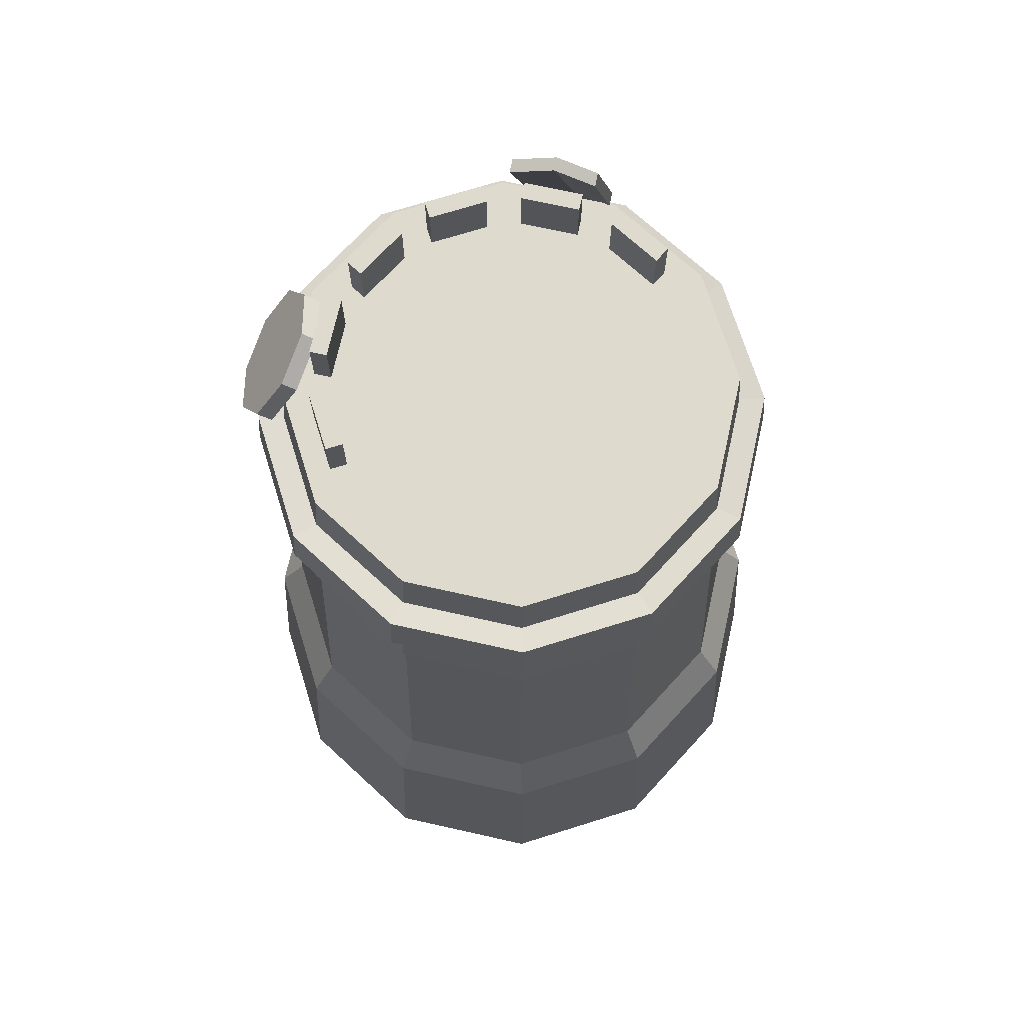
<metadata>
{"format":"obj","ext":"obj","renderer":"f3d","projection":"perspective","resolution":1024,"background":"white","views":[{"elev":71.3,"azim":147.6,"up":"+Z"}]}
</metadata>
<code>
g juqing_yewai_564_zhucheng08
v -113.5 196.7 866.3
v 0.000144 227.1 866.3
v 0.000138 232.1 809.5
v -116.1 201 809.5
v 0.000122 246.9 659.6
v -123.5 213.8 659.6
v -118.4 205.1 756.4
v 0.000132 236.9 756.4
v -196.7 113.5 866.3
v -201 116.1 809.5
v -213.8 123.5 659.6
v -205.1 118.4 756.4
v -227.1 0.000337 866.3
v -232.1 0.00031 809.5
v -246.9 0.000274 659.6
v -236.9 0.000297 756.4
v -196.7 -113.5 866.3
v -227.1 0.000337 866.3
v -232.1 0.00031 809.5
v -201 -116.1 809.5
v -246.9 0.000274 659.6
v -213.8 -123.5 659.6
v -205.1 -118.4 756.4
v -236.9 0.000297 756.4
v -113.5 -196.7 866.3
v -116.1 -201 809.5
v -123.5 -213.8 659.6
v -118.4 -205.1 756.4
v 3.7e-05 -227.1 866.3
v 4.8e-05 -232.1 809.5
v 2.6e-05 -246.9 659.6
v 4e-05 -236.9 756.4
v 113.5 -196.7 866.3
v 116.1 -201 809.5
v 123.5 -213.8 659.6
v 118.4 -205.1 756.4
v 196.7 -113.5 866.3
v 201 -116.1 809.5
v 213.8 -123.5 659.6
v 205.1 -118.4 756.4
v 227.1 0.000242 866.3
v 232.1 0.00024 809.5
v 246.9 0.000199 659.6
v 236.9 0.000225 756.4
v 196.7 113.5 866.3
v 227.1 0.000242 866.3
v 232.1 0.00024 809.5
v 201 116.1 809.5
v 246.9 0.000199 659.6
v 213.8 123.5 659.6
v 205.1 118.4 756.4
v 236.9 0.000225 756.4
v 113.5 196.7 866.3
v 116.1 201 809.5
v 123.5 213.8 659.6
v 118.4 205.1 756.4
f 1 2 3
f 3 4 1
f 5 6 7
f 7 8 5
f 9 1 4
f 4 10 9
f 6 11 12
f 12 7 6
f 13 9 10
f 10 14 13
f 11 15 16
f 16 12 11
f 17 18 19
f 19 20 17
f 21 22 23
f 23 24 21
f 25 17 20
f 20 26 25
f 22 27 28
f 28 23 22
f 29 25 26
f 26 30 29
f 27 31 32
f 32 28 27
f 33 29 30
f 30 34 33
f 31 35 36
f 36 32 31
f 37 33 34
f 34 38 37
f 35 39 40
f 40 36 35
f 41 37 38
f 38 42 41
f 39 43 44
f 44 40 39
f 45 46 47
f 47 48 45
f 49 50 51
f 51 52 49
f 53 45 48
f 48 54 53
f 50 55 56
f 56 51 50
f 2 53 54
f 54 3 2
f 55 5 8
f 8 56 55
g juqing_yewai_564_zhucheng08
v -128.9 223.2 811.7
v 0.000149 257.8 811.7
v 0.000132 262.5 758.4
v -131.2 227.3 758.4
v -223.2 128.9 811.7
v -227.3 131.2 758.4
v -257.8 0.000313 811.7
v -262.5 0.000306 758.4
v -223.2 -128.9 811.7
v -257.8 0.000313 811.7
v -262.5 0.000306 758.4
v -227.3 -131.2 758.4
v -128.9 -223.2 811.7
v -131.2 -227.3 758.4
v 4.3e-05 -257.8 811.7
v 3e-05 -262.5 758.4
v 128.9 -223.2 811.7
v 131.2 -227.3 758.4
v 223.2 -128.9 811.7
v 227.3 -131.2 758.4
v 257.8 0.000238 811.7
v 262.5 0.000218 758.4
v 223.2 128.9 811.7
v 257.8 0.000238 811.7
v 262.5 0.000218 758.4
v 227.3 131.2 758.4
v 128.9 223.2 811.7
v 131.2 227.3 758.4
v -116.1 201 809.5
v 0.000138 232.1 809.5
v 0.000149 257.8 811.7
v -128.9 223.2 811.7
v 0.000138 232.1 809.5
v 116.1 201 809.5
v 128.9 223.2 811.7
v 116.1 201 809.5
v 201 116.1 809.5
v 223.2 128.9 811.7
v 201 116.1 809.5
v 232.1 0.00024 809.5
v 257.8 0.000238 811.7
v 232.1 0.00024 809.5
v 201 -116.1 809.5
v 223.2 -128.9 811.7
v 257.8 0.000238 811.7
v 201 -116.1 809.5
v 116.1 -201 809.5
v 128.9 -223.2 811.7
v 116.1 -201 809.5
v 4.8e-05 -232.1 809.5
v 4.3e-05 -257.8 811.7
v 4.8e-05 -232.1 809.5
v -116.1 -201 809.5
v -128.9 -223.2 811.7
v -116.1 -201 809.5
v -201 -116.1 809.5
v -223.2 -128.9 811.7
v -201 -116.1 809.5
v -232.1 0.00031 809.5
v -257.8 0.000313 811.7
v -232.1 0.00031 809.5
v -201 116.1 809.5
v -223.2 128.9 811.7
v -257.8 0.000313 811.7
v -201 116.1 809.5
v -116.1 201 809.5
f 57 58 59
f 59 60 57
f 61 57 60
f 60 62 61
f 63 61 62
f 62 64 63
f 65 66 67
f 67 68 65
f 69 65 68
f 68 70 69
f 71 69 70
f 70 72 71
f 73 71 72
f 72 74 73
f 75 73 74
f 74 76 75
f 77 75 76
f 76 78 77
f 79 80 81
f 81 82 79
f 83 79 82
f 82 84 83
f 58 83 84
f 84 59 58
f 85 86 87
f 87 88 85
f 89 90 91
f 91 87 89
f 92 93 94
f 94 91 92
f 95 96 97
f 97 94 95
f 98 99 100
f 100 101 98
f 102 103 104
f 104 100 102
f 105 106 107
f 107 104 105
f 108 109 110
f 110 107 108
f 111 112 113
f 113 110 111
f 114 115 116
f 116 113 114
f 117 118 119
f 119 120 117
f 121 122 88
f 88 119 121
g juqing_yewai_564_zhucheng08
v -120.9 209.4 659.7
v 0.000121 241.7 659.7
v 8.1e-05 260.9 302.5
v -130.4 225.9 302.5
v -209.4 120.9 659.7
v -225.9 130.4 302.5
v -241.7 0.000272 659.7
v -260.9 0.000176 302.5
v -209.4 -120.9 659.7
v -241.7 0.000272 659.7
v -260.9 0.000176 302.5
v -225.9 -130.4 302.5
v -120.9 -209.4 659.7
v -130.4 -225.9 302.5
v 2.7e-05 -241.7 659.7
v -2e-05 -260.9 302.5
v 120.9 -209.4 659.7
v 130.4 -225.9 302.5
v 209.4 -120.9 659.7
v 225.9 -130.4 302.5
v 241.7 0.000199 659.7
v 260.9 9.7e-05 302.5
v 209.4 120.9 659.7
v 241.7 0.000199 659.7
v 260.9 9.7e-05 302.5
v 225.9 130.4 302.5
v 120.9 209.4 659.7
v 130.4 225.9 302.5
f 123 124 125
f 125 126 123
f 127 123 126
f 126 128 127
f 129 127 128
f 128 130 129
f 131 132 133
f 133 134 131
f 135 131 134
f 134 136 135
f 137 135 136
f 136 138 137
f 139 137 138
f 138 140 139
f 141 139 140
f 140 142 141
f 143 141 142
f 142 144 143
f 145 146 147
f 147 148 145
f 149 145 148
f 148 150 149
f 124 149 150
f 150 125 124
g juqing_yewai_564_zhucheng08
v -153.2 265.3 6.984
v -144.1 249.5 253
v 8.8e-05 288.1 252.9
v 5.7e-05 306.3 6.984
v -265.3 153.2 6.985
v -249.5 144.1 253
v -306.3 0.000107 6.985
v -288.1 0.00017 253
v -265.3 -153.2 6.985
v -249.5 -144.1 253
v -288.1 0.00017 253
v -306.3 0.000107 6.985
v -153.2 -265.3 6.985
v -144.1 -249.5 253
v -6.2e-05 -306.3 6.985
v -2.4e-05 -288.1 253
v 153.2 -265.3 6.985
v 144.1 -249.5 253
v 265.3 -153.2 6.985
v 249.5 -144.1 253
v 306.3 1.5e-05 6.985
v 288.1 8.3e-05 253
v 265.3 153.2 6.984
v 249.5 144.1 253
v 288.1 8.3e-05 253
v 306.3 1.5e-05 6.985
v 153.2 265.3 6.984
v 144.1 249.5 252.9
v -130.4 225.9 302.5
v 8.1e-05 260.9 302.5
v 8.8e-05 288.1 252.9
v -144.1 249.5 253
v -225.9 130.4 302.5
v -249.5 144.1 253
v -260.9 0.000176 302.5
v -288.1 0.00017 253
v -225.9 -130.4 302.5
v -260.9 0.000176 302.5
v -288.1 0.00017 253
v -249.5 -144.1 253
v -130.4 -225.9 302.5
v -144.1 -249.5 253
v -2e-05 -260.9 302.5
v -2.4e-05 -288.1 253
v 130.4 -225.9 302.5
v 144.1 -249.5 253
v 225.9 -130.4 302.5
v 249.5 -144.1 253
v 260.9 9.7e-05 302.5
v 288.1 8.3e-05 253
v 225.9 130.4 302.5
v 260.9 9.7e-05 302.5
v 288.1 8.3e-05 253
v 249.5 144.1 253
v 130.4 225.9 302.5
v 144.1 249.5 252.9
f 151 152 153
f 153 154 151
f 155 156 152
f 152 151 155
f 157 158 156
f 156 155 157
f 159 160 161
f 161 162 159
f 163 164 160
f 160 159 163
f 165 166 164
f 164 163 165
f 167 168 166
f 166 165 167
f 169 170 168
f 168 167 169
f 171 172 170
f 170 169 171
f 173 174 175
f 175 176 173
f 177 178 174
f 174 173 177
f 154 153 178
f 178 177 154
f 179 180 181
f 181 182 179
f 183 179 182
f 182 184 183
f 185 183 184
f 184 186 185
f 187 188 189
f 189 190 187
f 191 187 190
f 190 192 191
f 193 191 192
f 192 194 193
f 195 193 194
f 194 196 195
f 197 195 196
f 196 198 197
f 199 197 198
f 198 200 199
f 201 202 203
f 203 204 201
f 205 201 204
f 204 206 205
f 180 205 206
f 206 181 180
g juqing_yewai_564_zhucheng08
v 57.36 -241 392.3
v 34.47 -244.4 418.4
v 38.97 -246.5 423.3
v 61.93 -242.8 395.5
v 35.51 -251.7 420.3
v 58.2 -246.9 393.7
v 61.93 -242.8 395.5
v 38.97 -246.5 423.3
v 54.69 -245.3 389.3
v 30.75 -249.6 415.8
v 30.75 -249.6 415.8
v 54.69 -245.3 389.3
v 35.9 -242.1 517.6
v 43.72 -235.7 509.6
v 42.23 -235.9 507.8
v 34.1 -242.3 515.8
v 35.9 -242.1 517.6
v 34.1 -242.3 515.8
v 42.51 -250.2 509.7
v 44 -250 511.4
v 52.18 -243.5 503.8
v 50.64 -243.8 501.8
v 52.18 -243.5 503.8
v 44 -250 511.4
v 42.51 -250.2 509.7
v 50.64 -243.8 501.8
v 58.29 -239.8 532.4
v 60.08 -238.2 530.7
v 44.39 -237.1 510.5
v 42.94 -242 517
v 44.61 -248.4 512
v 60.16 -241.6 531.2
v 58.29 -239.8 532.4
v 42.94 -242 517
v 69.39 -237.6 548.3
v 71.99 -235 545.8
v 70.73 -236.1 544.3
v 68.76 -237.9 546.1
v 74.73 -238 544.1
v 72.13 -240.5 546.5
v 70.82 -239.9 544.8
v 72.8 -238.1 543
v 72.8 -238.1 543
v 61.95 -240.1 529.5
v 70.73 -236.1 544.3
v 50.51 -242.7 510.6
v 61.95 -240.1 529.5
v 75.32 -237.7 546.3
v 74.73 -238 544.1
v 73.29 -235.3 547.6
v 71.37 -237.4 549.4
v 69.39 -237.6 548.3
v 73.4 -239.8 548.1
v 71.37 -237.4 549.4
v 75.32 -237.7 546.3
v 72.8 -238.1 543
v 68.76 -237.9 546.1
v 68.76 -237.9 546.1
v 70.82 -239.9 544.8
v 68.76 -237.9 546.1
v 50.51 -242.7 510.6
v 72.8 -238.1 543
v -57.36 -241 392.3
v -61.93 -242.8 395.5
v -38.97 -246.5 423.3
v -34.47 -244.4 418.4
v -35.52 -251.7 420.3
v -38.97 -246.5 423.3
v -61.93 -242.8 395.5
v -58.2 -246.9 393.7
v -30.75 -249.6 415.8
v -54.69 -245.3 389.3
v -54.69 -245.3 389.3
v -30.75 -249.6 415.8
v -35.9 -242.1 517.6
v -34.1 -242.3 515.8
v -42.23 -235.9 507.8
v -43.72 -235.7 509.6
v -35.9 -242.1 517.6
v -44 -250 511.4
v -42.51 -250.2 509.7
v -34.1 -242.3 515.8
v -52.18 -243.5 503.8
v -50.64 -243.8 501.8
v -52.18 -243.5 503.8
v -50.64 -243.8 501.8
v -58.29 -239.8 532.4
v -42.94 -242 517
v -44.39 -237.1 510.5
v -60.08 -238.2 530.7
v -44.61 -248.4 512
v -42.94 -242 517
v -58.29 -239.8 532.4
v -60.16 -241.6 531.2
v -69.39 -237.6 548.3
v -68.76 -237.9 546.1
v -70.73 -236.1 544.3
v -71.99 -235 545.8
v -74.73 -238 544.1
v -72.8 -238.1 543
v -70.82 -239.9 544.8
v -72.13 -240.5 546.5
v -72.8 -238.1 543
v -70.73 -236.1 544.3
v -61.95 -240.1 529.5
v -50.51 -242.7 510.6
v -61.95 -240.1 529.5
v -75.32 -237.7 546.3
v -73.29 -235.3 547.6
v -74.73 -238 544.1
v -71.37 -237.4 549.4
v -73.4 -239.8 548.1
v -69.39 -237.6 548.3
v -71.37 -237.4 549.4
v -75.32 -237.7 546.3
v -68.76 -237.9 546.1
v -68.76 -237.9 546.1
v -70.82 -239.9 544.8
v -68.76 -237.9 546.1
v -50.51 -242.7 510.6
v -72.8 -238.1 543
v 66.87 -241.8 387.6
v 66.87 -241.8 387.6
v 69.22 -241.9 380.1
v 69.22 -241.9 380.1
v 61.92 -243.5 383.5
v 61.92 -243.5 383.5
v 38.39 -242.1 516.6
v 35.9 -242.1 517.6
v 44 -250 511.4
v 38.39 -242.1 516.6
v 44.39 -237.1 510.5
v 43.72 -235.7 509.6
v 44.61 -248.4 512
v 35.9 -242.1 517.6
v 38.39 -242.1 516.6
v 40.39 -241.8 518.8
v 44.39 -237.1 510.5
v 40.39 -241.8 518.8
v 38.39 -242.1 516.6
v 44.61 -248.4 512
v 42.94 -242 517
v 42.94 -242 517
v 50.83 -243.2 506.1
v 44 -250 511.4
v 52.18 -243.5 503.8
v 50.83 -243.2 506.1
v 44.61 -248.4 512
v 50.83 -243.2 506.1
v 44.39 -237.1 510.5
v 52.7 -242.9 508.4
v 44.61 -248.4 512
v 50.51 -242.7 510.6
v 74.05 -237.4 548.7
v 74.05 -237.4 548.7
v -66.87 -241.8 387.6
v -66.87 -241.8 387.6
v -69.22 -241.9 380.1
v -69.22 -241.9 380.1
v -61.92 -243.5 383.5
v -61.92 -243.5 383.5
v -38.39 -242.1 516.6
v -44 -250 511.4
v -35.9 -242.1 517.6
v -38.39 -242.1 516.6
v -43.72 -235.7 509.6
v -44.39 -237.1 510.5
v -44.61 -248.4 512
v -38.39 -242.1 516.6
v -44.39 -237.1 510.5
v -40.39 -241.8 518.8
v -44.61 -248.4 512
v -42.94 -242 517
v -50.83 -243.2 506.1
v -52.18 -243.5 503.8
v -50.83 -243.2 506.1
v -50.83 -243.2 506.1
v -52.7 -242.9 508.4
v -44.39 -237.1 510.5
v -44.61 -248.4 512
v -50.51 -242.7 510.6
v -74.05 -237.4 548.7
v -74.05 -237.4 548.7
v 53.32 -235.3 446.7
v 49.19 -235.4 503.8
v 50.01 -248.1 504.7
v 53.32 -247.6 447.4
v 29.6 -238.8 519.3
v 18.6 -243.4 495
v 18.6 -257.1 495.8
v 29.6 -251.1 520
v -0.000131 -250.8 384
v 30.3 -245.7 407.3
v 30.3 -258 408.1
v -0.000131 -268.5 385.5
v 49.19 -235.4 503.8
v 29.6 -238.8 519.3
v 29.6 -251.1 520
v 50.01 -248.1 504.7
v -0.00011 -246.3 485.8
v -0.000116 -263.8 487.2
v -53.32 -235.3 446.7
v -53.32 -247.6 447.4
v -50.01 -248.1 504.7
v -50.07 -235.8 503.9
v -29.6 -238.9 519.6
v -29.6 -251.1 520
v -18.6 -257.1 495.8
v -18.6 -244.8 495
v -0.000131 -250.8 384
v -0.000131 -268.5 385.5
v -30.3 -258 408.1
v -30.3 -245.7 407.3
v -50.07 -235.8 503.9
v -50.01 -248.1 504.7
v -29.6 -251.1 520
v -29.6 -238.9 519.6
v -0.000116 -263.8 487.2
v -0.00011 -246.3 485.8
v 30.3 -258 408.1
v 53.32 -247.6 447.4
v -0.000126 -269 462.2
v -0.000131 -268.5 385.5
v 50.01 -248.1 504.7
v 18.6 -257.1 495.8
v -30.3 -258 408.1
v -0.000126 -269 462.2
v -53.32 -247.6 447.4
v -0.000131 -268.5 385.5
v -0.000116 -263.8 487.2
v -18.6 -257.1 495.8
v -50.01 -248.1 504.7
v -0.000116 -263.8 487.2
v 29.6 -251.1 520
v -29.6 -251.1 520
f 207 208 209
f 209 210 207
f 211 212 213
f 213 214 211
f 207 215 216
f 216 208 207
f 211 217 218
f 218 212 211
f 219 220 221
f 221 222 219
f 223 224 225
f 225 226 223
f 227 228 221
f 221 220 227
f 229 230 231
f 231 232 229
f 233 234 235
f 235 236 233
f 237 238 239
f 239 240 237
f 241 242 243
f 243 244 241
f 245 246 247
f 247 248 245
f 249 250 234
f 234 251 249
f 252 253 238
f 238 237 252
f 254 255 242
f 242 256 254
f 257 258 246
f 246 259 257
f 260 256 242
f 242 241 260
f 261 259 246
f 246 245 261
f 255 262 243
f 243 242 255
f 258 263 247
f 247 246 258
f 264 251 234
f 234 233 264
f 265 266 239
f 239 238 265
f 267 235 234
f 234 250 267
f 268 265 238
f 238 253 268
f 269 270 271
f 271 272 269
f 273 274 275
f 275 276 273
f 269 272 277
f 277 278 269
f 273 276 279
f 279 280 273
f 281 282 283
f 283 284 281
f 285 286 287
f 287 288 285
f 289 284 283
f 283 290 289
f 291 292 287
f 287 286 291
f 293 294 295
f 295 296 293
f 297 298 299
f 299 300 297
f 301 302 303
f 303 304 301
f 305 306 307
f 307 308 305
f 309 310 296
f 296 311 309
f 312 297 300
f 300 313 312
f 314 315 304
f 304 316 314
f 317 318 308
f 308 319 317
f 320 301 304
f 304 315 320
f 321 305 308
f 308 318 321
f 316 304 303
f 303 306 316
f 319 308 307
f 307 322 319
f 323 293 296
f 296 310 323
f 324 300 299
f 299 325 324
f 326 311 296
f 296 295 326
f 327 313 300
f 300 324 327
f 207 210 328
f 212 329 213
f 207 328 330
f 331 329 212
f 207 332 215
f 212 218 333
f 207 330 332
f 331 212 333
f 334 335 336
f 337 338 339
f 334 336 340
f 341 337 339
f 342 343 344
f 345 346 347
f 348 345 347
f 343 349 344
f 350 351 352
f 353 339 338
f 350 354 351
f 229 339 353
f 355 356 357
f 357 358 355
f 359 358 357
f 357 356 359
f 254 256 360
f 256 260 360
f 257 259 361
f 361 259 261
f 269 362 270
f 276 275 363
f 269 364 362
f 365 276 363
f 269 278 366
f 276 367 279
f 269 366 364
f 365 367 276
f 368 369 370
f 371 372 373
f 368 374 369
f 285 372 371
f 375 376 377
f 377 378 375
f 379 378 377
f 377 376 379
f 380 381 369
f 382 373 372
f 380 369 374
f 291 382 372
f 383 384 385
f 384 383 386
f 387 384 386
f 384 387 385
f 314 388 315
f 315 388 320
f 317 389 318
f 389 321 318
f 390 391 392
f 392 393 390
f 394 395 396
f 396 397 394
f 398 399 400
f 400 401 398
f 402 403 404
f 404 405 402
f 399 390 393
f 393 400 399
f 395 406 407
f 407 396 395
f 408 409 410
f 410 411 408
f 412 413 414
f 414 415 412
f 416 417 418
f 418 419 416
f 420 421 422
f 422 423 420
f 419 418 409
f 409 408 419
f 415 414 424
f 424 425 415
f 426 427 428
f 426 428 429
f 428 430 431
f 432 433 434
f 432 435 433
f 433 436 437
f 433 438 434
f 433 437 438
f 428 431 439
f 430 428 427
f 431 430 440
f 438 437 441
g juqing_yewai_564_zhucheng08
v 194.7 -179 787.7
v 221.1 -136.8 805.5
v 231.4 -146.7 813.8
v 205 -189 796
v 217.1 -105.2 847.8
v 227.3 -115.1 856.2
v 185 -102.9 889.8
v 195.3 -112.8 898.2
v 143.7 -131.2 907
v 153.9 -141.1 915.3
v 117.3 -173.4 889.2
v 127.6 -183.4 897.5
v 121.3 -205 846.8
v 131.6 -214.9 855.2
v 153.4 -207.3 804.8
v 163.6 -217.2 813.2
v 205 -189 796
v 231.4 -146.7 813.8
v 179.5 -165 855.7
v 227.3 -115.1 856.2
v 195.3 -112.8 898.2
v 153.9 -141.1 915.3
v 127.6 -183.4 897.5
v 131.6 -214.9 855.2
v 163.6 -217.2 813.2
v 221.1 -136.8 805.5
v 194.7 -179 787.7
v 169.2 -155.1 847.3
v 153.4 -207.3 804.8
v 121.3 -205 846.8
v 117.3 -173.4 889.2
v 143.7 -131.2 907
v 185 -102.9 889.8
v 217.1 -105.2 847.8
f 442 443 444
f 444 445 442
f 443 446 447
f 447 444 443
f 446 448 449
f 449 447 446
f 448 450 451
f 451 449 448
f 450 452 453
f 453 451 450
f 452 454 455
f 455 453 452
f 454 456 457
f 457 455 454
f 456 442 445
f 445 457 456
f 458 459 460
f 459 461 460
f 461 462 460
f 462 463 460
f 463 464 460
f 464 465 460
f 465 466 460
f 466 458 460
f 467 468 469
f 468 470 469
f 470 471 469
f 471 472 469
f 472 473 469
f 473 474 469
f 474 475 469
f 475 467 469
g juqing_yewai_564_zhucheng08
v -192 -116.2 865.7
v -188.7 -156.8 809.4
v -197.6 -165.8 813.3
v -201 -125.2 869.5
v -151 -155.2 948.2
v -142 -146.2 944.4
v -165.1 -107.6 949.4
v -174.1 -116.6 953.2
v -197.6 -165.8 813.3
v -151 -155.2 948.2
v -174.1 -116.6 953.2
v -201 -125.2 869.5
v -146.2 -185.9 855.3
v -137.2 -176.9 851.5
v -106.6 -172.4 934.2
v -115.6 -181.4 938
v -188.7 -156.8 809.4
v -142 -146.2 944.4
v -106.6 -172.4 934.2
v -137.2 -176.9 851.5
v -192 -116.2 865.7
v -201 -125.2 869.5
v -174.1 -116.6 953.2
v -165.1 -107.6 949.4
v -137.2 -176.9 851.5
v -146.2 -185.9 855.3
v -115.6 -181.4 938
v -106.6 -172.4 934.2
v -142 -146.2 944.4
v -151 -155.2 948.2
v -146.2 -185.9 855.3
v -115.6 -181.4 938
v -151 -155.2 948.2
v -192 -116.2 865.7
v -165.1 -107.6 949.4
f 476 477 478
f 478 479 476
f 480 481 482
f 482 483 480
f 484 485 486
f 486 487 484
f 488 489 490
f 490 491 488
f 492 493 494
f 494 495 492
f 496 497 498
f 498 499 496
f 500 501 478
f 478 477 500
f 502 503 504
f 504 505 502
f 506 507 508
f 508 484 506
f 509 510 493
f 493 492 509
g juqing_yewai_564_zhucheng08
v 0.000147 227.1 866.3
v 9.2e-05 0.000289 866.3
v 113.5 196.7 866.3
v 196.7 113.5 866.3
v 227.1 0.000242 866.3
v 196.7 -113.5 866.3
v 113.5 -196.7 866.3
v 3.7e-05 -227.1 866.3
v -113.5 -196.7 866.3
v -196.7 -113.5 866.3
v -227.1 0.000337 866.3
v -196.7 113.5 866.3
v -113.5 196.7 866.3
v 77.78 -179.2 922.3
v 73.32 -162.6 922.3
v 16.19 -177.9 922.3
v 20.65 -194.5 922.3
v 77.78 -179.2 864.7
v 73.32 -162.6 864.7
v 73.32 -162.6 922.3
v 77.78 -179.2 922.3
v 73.32 -162.6 864.7
v 16.19 -177.9 864.7
v 16.19 -177.9 922.3
v 73.32 -162.6 922.3
v 16.19 -177.9 864.7
v 20.65 -194.5 864.7
v 20.65 -194.5 922.3
v 16.19 -177.9 922.3
v 20.65 -194.5 864.7
v 77.78 -179.2 864.7
v 77.78 -179.2 922.3
v 20.65 -194.5 922.3
v 158.3 -117.9 922.3
v 146.1 -105.7 922.3
v 104.3 -147.5 922.3
v 116.5 -159.7 922.3
v 158.3 -117.9 864.7
v 146.1 -105.7 864.7
v 146.1 -105.7 922.3
v 158.3 -117.9 922.3
v 146.1 -105.7 864.7
v 104.3 -147.5 864.7
v 104.3 -147.5 922.3
v 146.1 -105.7 922.3
v 104.3 -147.5 864.7
v 116.5 -159.7 864.7
v 116.5 -159.7 922.3
v 104.3 -147.5 922.3
v 116.5 -159.7 864.7
v 158.3 -117.9 864.7
v 158.3 -117.9 922.3
v 116.5 -159.7 922.3
v 196.9 -22.68 922.3
v 180.2 -18.21 922.3
v 164.9 -75.34 922.3
v 181.6 -79.81 922.3
v 196.9 -22.68 864.7
v 180.2 -18.21 864.7
v 180.2 -18.21 922.3
v 196.9 -22.68 922.3
v 180.2 -18.21 864.7
v 164.9 -75.34 864.7
v 164.9 -75.34 922.3
v 180.2 -18.21 922.3
v 164.9 -75.34 864.7
v 181.6 -79.81 864.7
v 181.6 -79.81 922.3
v 164.9 -75.34 922.3
v 181.6 -79.81 864.7
v 196.9 -22.68 864.7
v 196.9 -22.68 922.3
v 181.6 -79.81 922.3
v 0.000144 227.1 866.3
v 9e-05 0.000289 866.3
v -196.7 113.5 866.3
v -196.7 -113.5 866.3
v 5.6e-05 -227.1 866.3
v 196.7 -113.5 866.3
v 196.7 113.5 866.3
v -77.78 -179.2 922.3
v -20.65 -194.5 922.3
v -16.18 -177.9 922.3
v -73.32 -162.6 922.3
v -77.78 -179.2 864.7
v -77.78 -179.2 922.3
v -73.32 -162.6 922.3
v -73.32 -162.6 864.7
v -73.32 -162.6 864.7
v -73.32 -162.6 922.3
v -16.18 -177.9 922.3
v -16.18 -177.9 864.7
v -16.18 -177.9 864.7
v -16.18 -177.9 922.3
v -20.65 -194.5 922.3
v -20.65 -194.5 864.7
v -20.65 -194.5 864.7
v -20.65 -194.5 922.3
v -77.78 -179.2 922.3
v -77.78 -179.2 864.7
v -158.3 -117.9 922.3
v -116.5 -159.7 922.3
v -104.3 -147.5 922.3
v -146.1 -105.7 922.3
v -158.3 -117.9 864.7
v -158.3 -117.9 922.3
v -146.1 -105.7 922.3
v -146.1 -105.7 864.7
v -146.1 -105.7 864.7
v -146.1 -105.7 922.3
v -104.3 -147.5 922.3
v -104.3 -147.5 864.7
v -104.3 -147.5 864.7
v -104.3 -147.5 922.3
v -116.5 -159.7 922.3
v -116.5 -159.7 864.7
v -116.5 -159.7 864.7
v -116.5 -159.7 922.3
v -158.3 -117.9 922.3
v -158.3 -117.9 864.7
v -196.9 -22.68 922.3
v -181.6 -79.81 922.3
v -164.9 -75.34 922.3
v -180.2 -18.21 922.3
v -196.9 -22.68 864.7
v -196.9 -22.68 922.3
v -180.2 -18.21 922.3
v -180.2 -18.21 864.7
v -180.2 -18.21 864.7
v -180.2 -18.21 922.3
v -164.9 -75.34 922.3
v -164.9 -75.34 864.7
v -164.9 -75.34 864.7
v -164.9 -75.34 922.3
v -181.6 -79.81 922.3
v -181.6 -79.81 864.7
v -181.6 -79.81 864.7
v -181.6 -79.81 922.3
v -196.9 -22.68 922.3
v -196.9 -22.68 864.7
f 511 512 513
f 513 512 514
f 514 512 515
f 515 512 516
f 516 512 517
f 517 512 518
f 518 512 519
f 519 512 520
f 520 512 521
f 521 512 522
f 522 512 523
f 523 512 511
f 524 525 526
f 526 527 524
f 528 529 530
f 530 531 528
f 532 533 534
f 534 535 532
f 536 537 538
f 538 539 536
f 540 541 542
f 542 543 540
f 544 545 546
f 546 547 544
f 548 549 550
f 550 551 548
f 552 553 554
f 554 555 552
f 556 557 558
f 558 559 556
f 560 561 562
f 562 563 560
f 564 565 566
f 566 567 564
f 568 569 570
f 570 571 568
f 572 573 574
f 574 575 572
f 576 577 578
f 578 579 576
f 580 581 582
f 582 583 580
f 584 523 585
f 523 586 585
f 586 521 585
f 521 587 585
f 587 519 585
f 519 588 585
f 588 517 585
f 517 589 585
f 589 515 585
f 515 590 585
f 590 513 585
f 513 584 585
f 591 592 593
f 593 594 591
f 595 596 597
f 597 598 595
f 599 600 601
f 601 602 599
f 603 604 605
f 605 606 603
f 607 608 609
f 609 610 607
f 611 612 613
f 613 614 611
f 615 616 617
f 617 618 615
f 619 620 621
f 621 622 619
f 623 624 625
f 625 626 623
f 627 628 629
f 629 630 627
f 631 632 633
f 633 634 631
f 635 636 637
f 637 638 635
f 639 640 641
f 641 642 639
f 643 644 645
f 645 646 643
f 647 648 649
f 649 650 647

</code>
